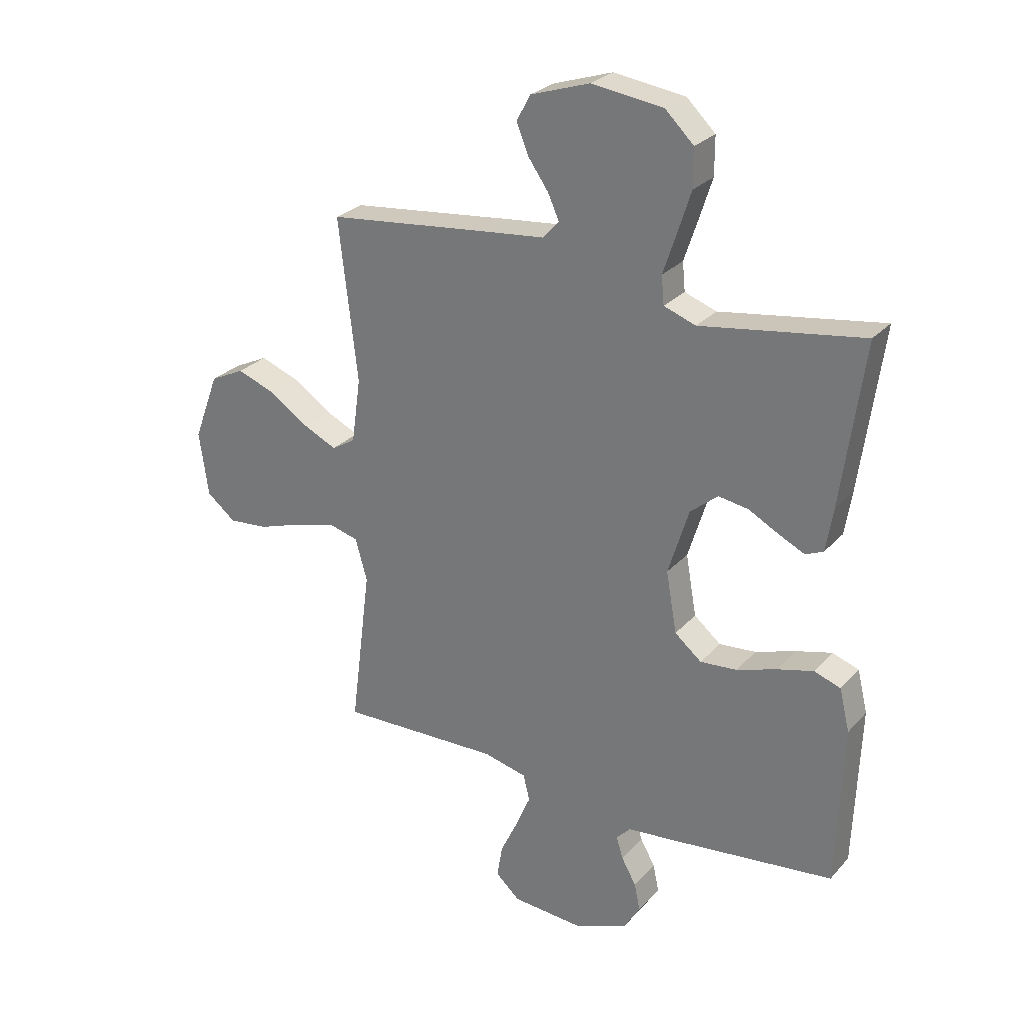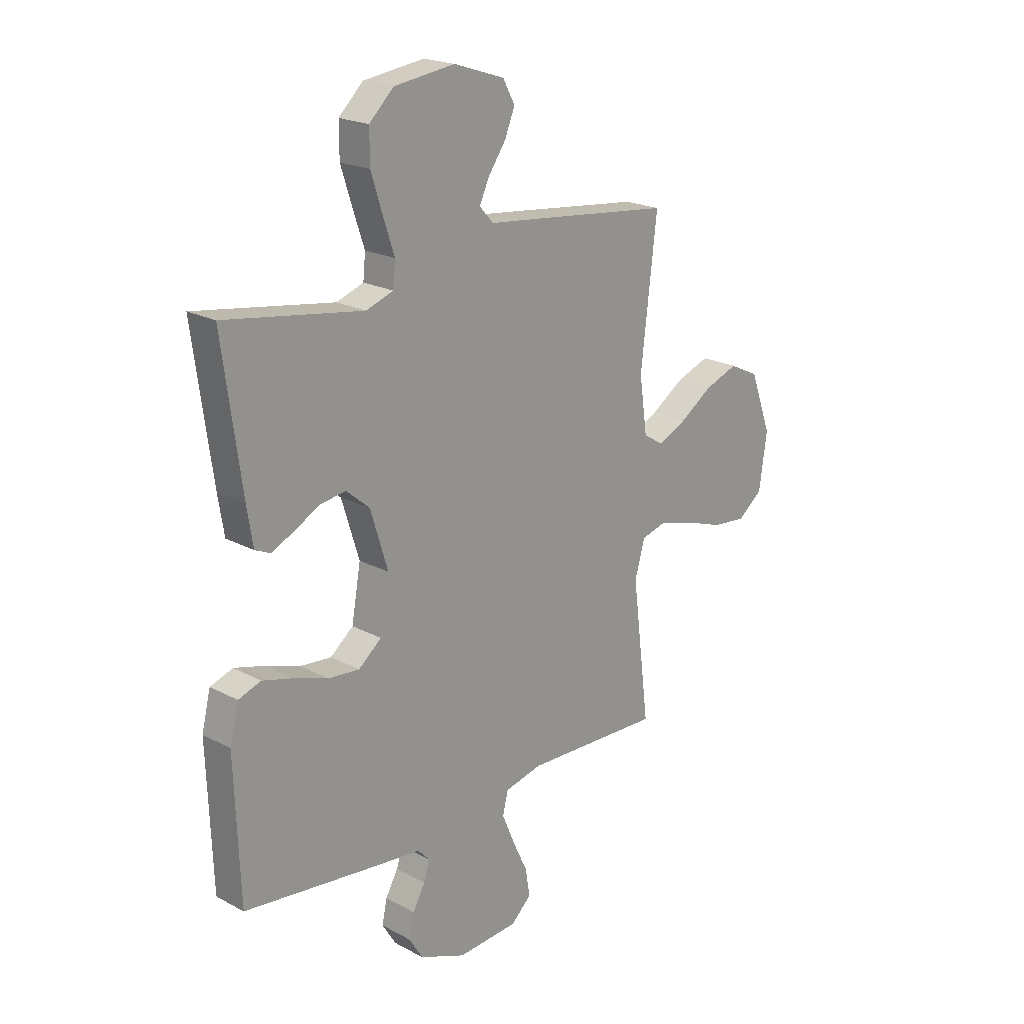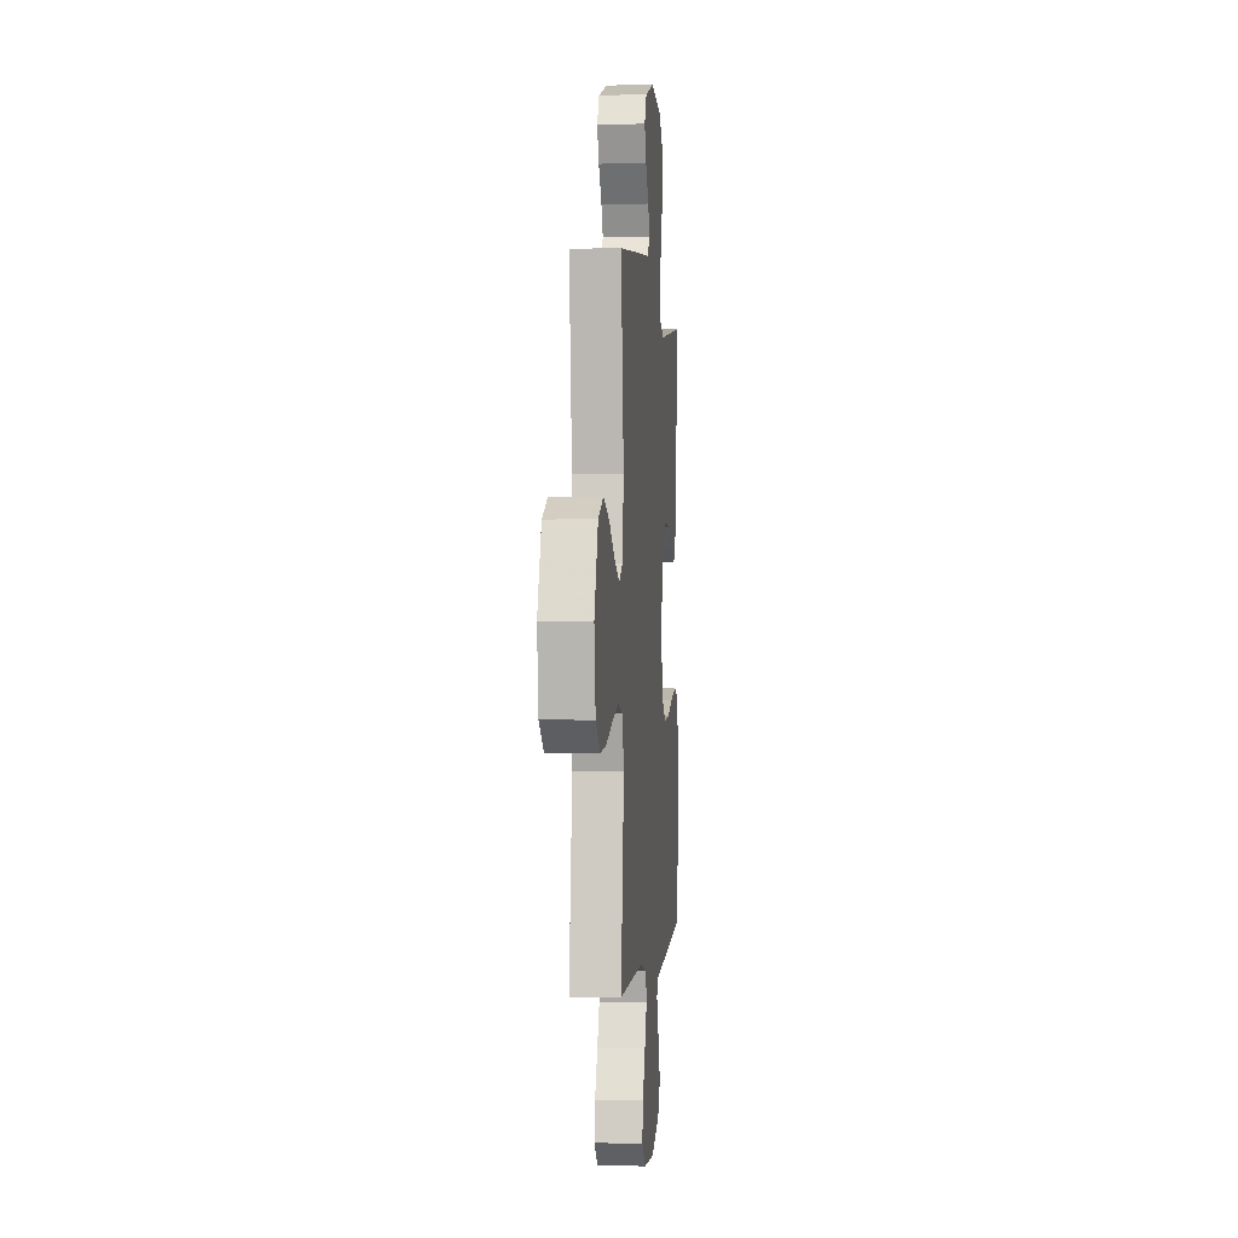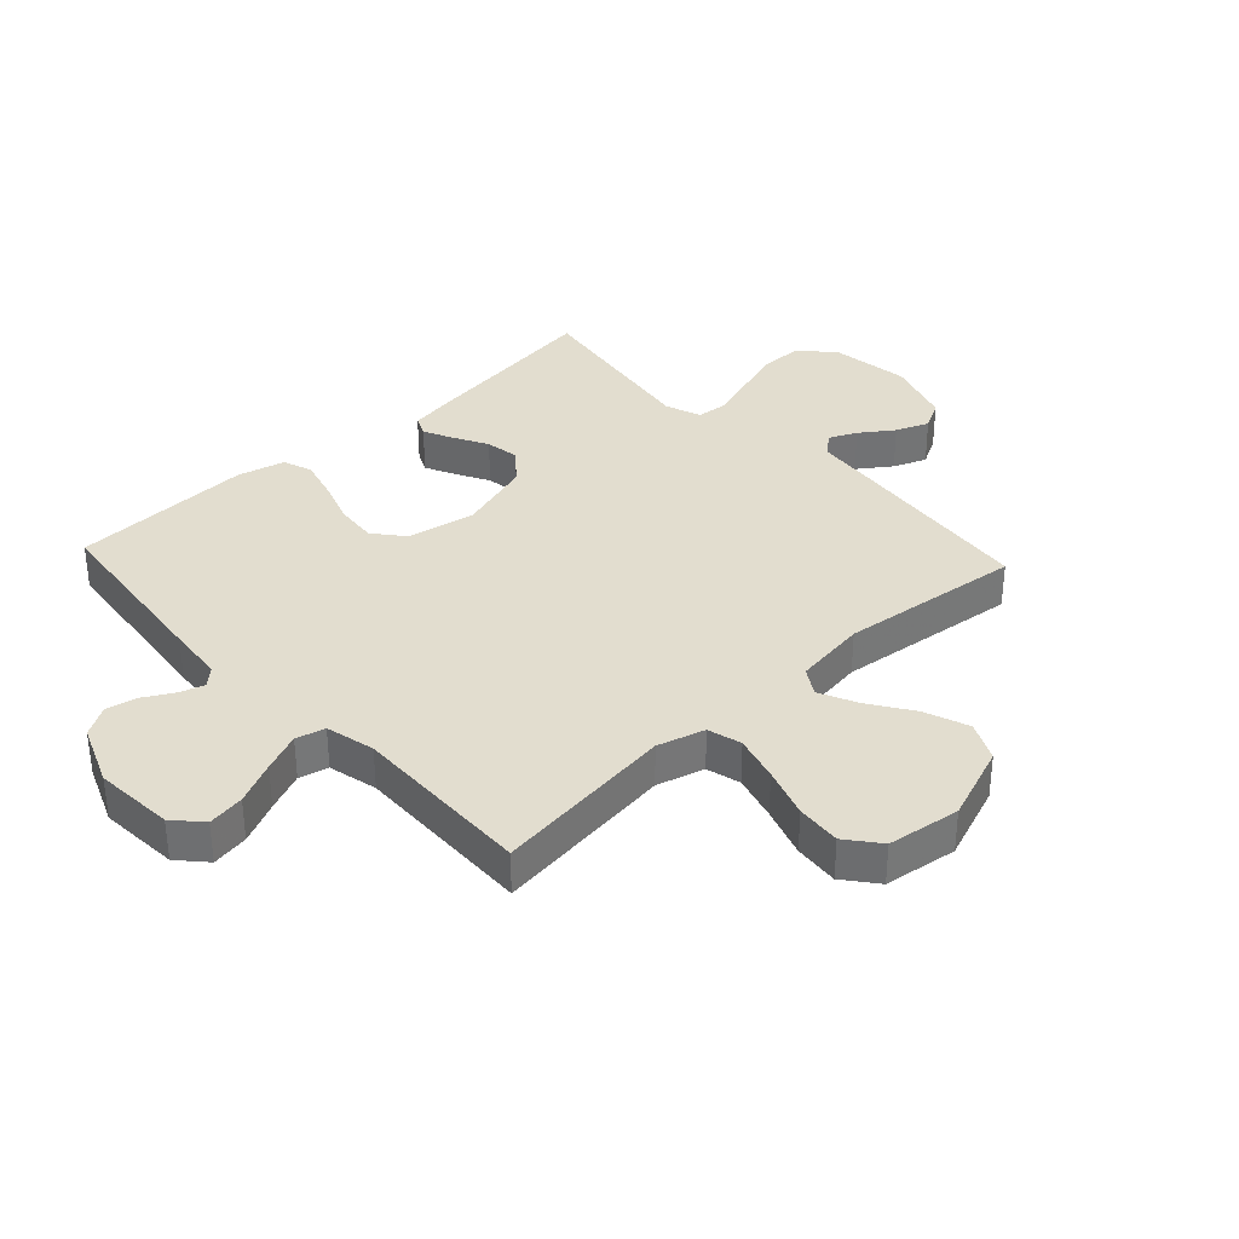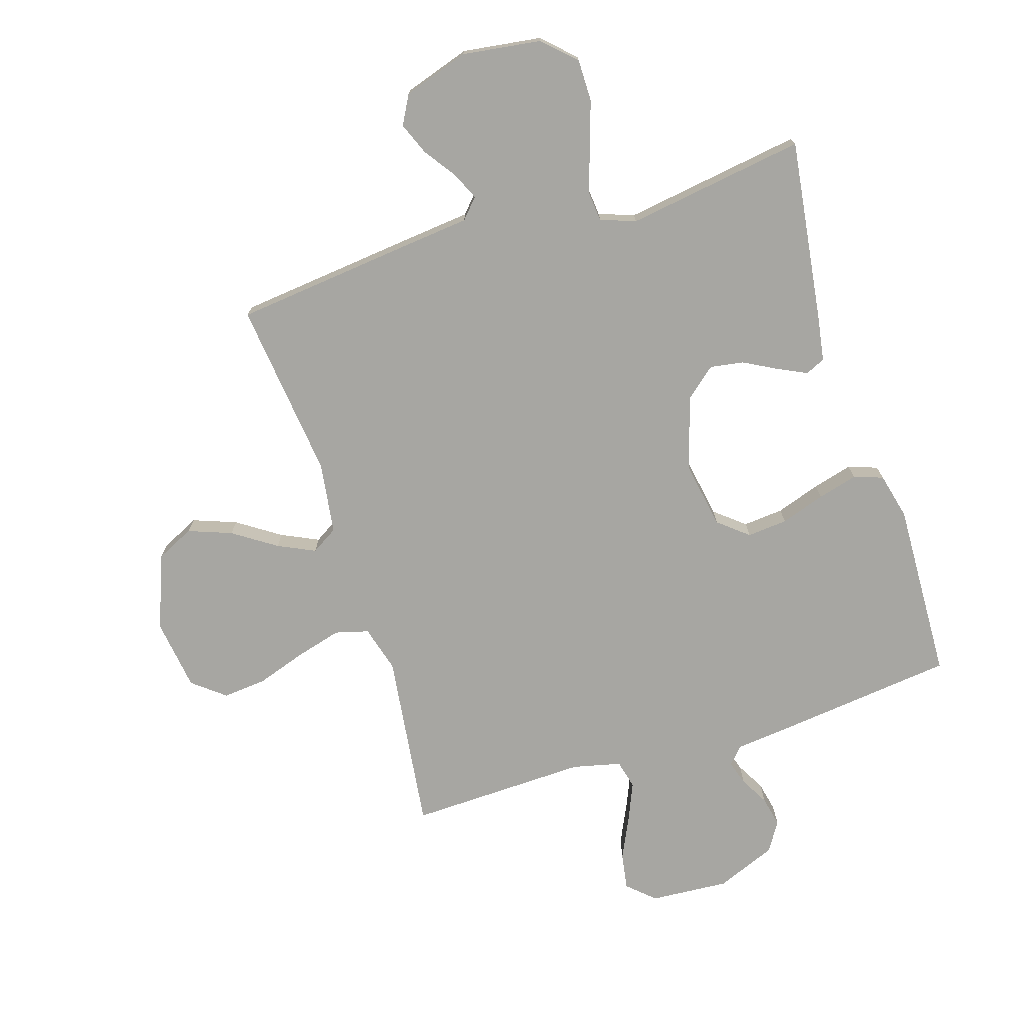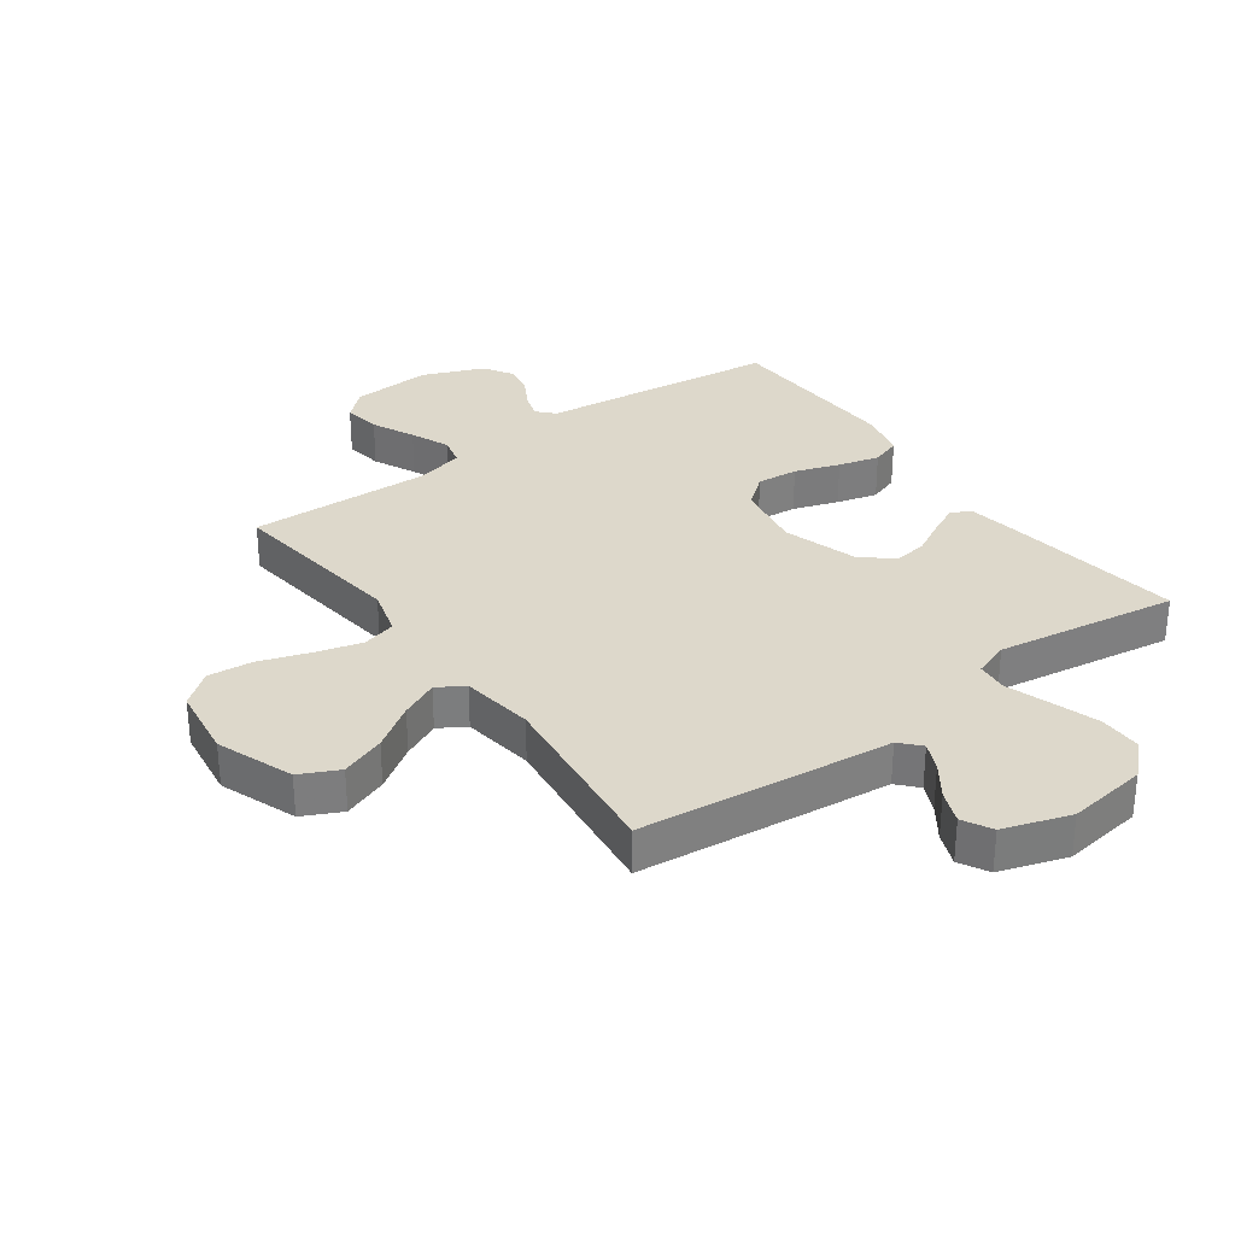
<metadata>
{"format":"obj","ext":"obj","renderer":"f3d","projection":"perspective","resolution":1024,"background":"white","views":[{"elev":27.2,"azim":32.3,"up":"+Z"},{"elev":20.7,"azim":134.0,"up":"+Z"},{"elev":-0.3,"azim":-84.5,"up":"+Z"},{"elev":34.9,"azim":-132.9,"up":"+Y"},{"elev":-74.0,"azim":17.4,"up":"+Y"},{"elev":31.4,"azim":-35.9,"up":"+Y"}]}
</metadata>
<code>
v 0.5 0.07 -0.5
v 0.2 0.07 -0.535
v 0.106 0.07 -0.545
v 0.08 0.07 -0.573
v 0.093 0.07 -0.614
v 0.12 0.07 -0.662
v 0.131 0.07 -0.713
v 0.101 0.07 -0.762
v 0 0.07 -0.803
v -0.132 0.07 -0.794
v -0.177 0.07 -0.753
v -0.167 0.07 -0.692
v -0.134 0.07 -0.622
v -0.107 0.07 -0.558
v -0.119 0.07 -0.51
v -0.2 0.07 -0.491
v -0.5 0.07 -0.5
v -0.462 0.07 -0.2
v -0.484 0.07 -0.122
v -0.54 0.07 -0.107
v -0.616 0.07 -0.128
v -0.699 0.07 -0.156
v -0.773 0.07 -0.163
v -0.827 0.07 -0.12
v -0.844 0.07 0
v -0.797 0.07 0.126
v -0.733 0.07 0.157
v -0.66 0.07 0.13
v -0.588 0.07 0.082
v -0.526 0.07 0.053
v -0.482 0.07 0.08
v -0.465 0.07 0.2
v -0.5 0.07 0.5
v -0.2 0.07 0.533
v -0.085 0.07 0.545
v -0.055 0.07 0.578
v -0.076 0.07 0.624
v -0.114 0.07 0.678
v -0.136 0.07 0.732
v -0.11 0.07 0.78
v 0 0.07 0.816
v 0.132 0.07 0.798
v 0.185 0.07 0.747
v 0.185 0.07 0.677
v 0.16 0.07 0.599
v 0.136 0.07 0.527
v 0.141 0.07 0.475
v 0.2 0.07 0.454
v 0.5 0.07 0.5
v 0.459 0.07 0.2
v 0.446 0.07 0.119
v 0.413 0.07 0.104
v 0.365 0.07 0.127
v 0.309 0.07 0.157
v 0.253 0.07 0.166
v 0.202 0.07 0.123
v 0.164 0.07 0
v 0.184 0.07 -0.113
v 0.234 0.07 -0.154
v 0.302 0.07 -0.148
v 0.376 0.07 -0.123
v 0.443 0.07 -0.105
v 0.492 0.07 -0.122
v 0.511 0.07 -0.2
v 0.5 0 -0.5
v 0.2 0 -0.535
v 0.106 0 -0.545
v 0.08 0 -0.573
v 0.093 0 -0.614
v 0.12 0 -0.662
v 0.131 0 -0.713
v 0.101 0 -0.762
v 0 0 -0.803
v -0.132 0 -0.794
v -0.177 0 -0.753
v -0.167 0 -0.692
v -0.134 0 -0.622
v -0.107 0 -0.558
v -0.119 0 -0.51
v -0.2 0 -0.491
v -0.5 0 -0.5
v -0.462 0 -0.2
v -0.484 0 -0.122
v -0.54 0 -0.107
v -0.616 0 -0.128
v -0.699 0 -0.156
v -0.773 0 -0.163
v -0.827 0 -0.12
v -0.844 0 0
v -0.797 0 0.126
v -0.733 0 0.157
v -0.66 0 0.13
v -0.588 0 0.082
v -0.526 0 0.053
v -0.482 0 0.08
v -0.465 0 0.2
v -0.5 0 0.5
v -0.2 0 0.533
v -0.085 0 0.545
v -0.055 0 0.578
v -0.076 0 0.624
v -0.114 0 0.678
v -0.136 0 0.732
v -0.11 0 0.78
v 0 0 0.816
v 0.132 0 0.798
v 0.185 0 0.747
v 0.185 0 0.677
v 0.16 0 0.599
v 0.136 0 0.527
v 0.141 0 0.475
v 0.2 0 0.454
v 0.5 0 0.5
v 0.459 0 0.2
v 0.446 0 0.119
v 0.413 0 0.104
v 0.365 0 0.127
v 0.309 0 0.157
v 0.253 0 0.166
v 0.202 0 0.123
v 0.164 0 0
v 0.184 0 -0.113
v 0.234 0 -0.154
v 0.302 0 -0.148
v 0.376 0 -0.123
v 0.443 0 -0.105
v 0.492 0 -0.122
v 0.511 0 -0.2
f 1 2 3
f 64 1 3
f 63 64 3
f 62 63 3
f 61 62 3
f 60 61 3
f 59 60 3 4
f 58 59 4
f 57 58 4
f 52 53 54
f 51 52 54
f 50 51 54
f 49 50 54
f 48 49 54
f 47 48 54 55
f 44 45 46
f 43 44 46
f 42 43 46
f 41 42 46
f 40 41 46
f 39 40 46
f 38 39 46
f 37 38 46
f 36 37 46 47
f 47 55 56
f 36 47 56
f 35 36 56
f 35 56 57
f 34 35 57
f 33 34 57
f 32 33 57
f 27 28 29
f 26 27 29
f 25 26 29
f 24 25 29
f 23 24 29
f 22 23 29
f 21 22 29
f 20 21 29 30
f 19 20 30 31
f 16 17 18
f 31 32 57
f 19 31 57
f 18 19 57
f 16 18 57
f 15 16 57
f 11 12 13
f 10 11 13
f 9 10 13
f 8 9 13
f 7 8 13
f 6 7 13
f 5 6 13
f 4 5 13 14
f 4 14 15 57
f 67 66 65
f 67 65 128
f 67 128 127
f 67 127 126
f 67 126 125
f 67 125 124
f 68 67 124 123
f 68 123 122
f 68 122 121
f 118 117 116
f 118 116 115
f 118 115 114
f 118 114 113
f 118 113 112
f 119 118 112 111
f 110 109 108
f 110 108 107
f 110 107 106
f 110 106 105
f 110 105 104
f 110 104 103
f 110 103 102
f 110 102 101
f 111 110 101 100
f 120 119 111
f 120 111 100
f 120 100 99
f 121 120 99
f 121 99 98
f 121 98 97
f 121 97 96
f 93 92 91
f 93 91 90
f 93 90 89
f 93 89 88
f 93 88 87
f 93 87 86
f 93 86 85
f 94 93 85 84
f 95 94 84 83
f 82 81 80
f 121 96 95
f 121 95 83
f 121 83 82
f 121 82 80
f 121 80 79
f 77 76 75
f 77 75 74
f 77 74 73
f 77 73 72
f 77 72 71
f 77 71 70
f 77 70 69
f 78 77 69 68
f 121 79 78 68
f 1 65 66 2
f 2 66 67 3
f 3 67 68 4
f 4 68 69 5
f 5 69 70 6
f 6 70 71 7
f 7 71 72 8
f 8 72 73 9
f 9 73 74 10
f 10 74 75 11
f 11 75 76 12
f 12 76 77 13
f 13 77 78 14
f 14 78 79 15
f 15 79 80 16
f 16 80 81 17
f 17 81 82 18
f 18 82 83 19
f 19 83 84 20
f 20 84 85 21
f 21 85 86 22
f 22 86 87 23
f 23 87 88 24
f 24 88 89 25
f 25 89 90 26
f 26 90 91 27
f 27 91 92 28
f 28 92 93 29
f 29 93 94 30
f 30 94 95 31
f 31 95 96 32
f 32 96 97 33
f 33 97 98 34
f 34 98 99 35
f 35 99 100 36
f 36 100 101 37
f 37 101 102 38
f 38 102 103 39
f 39 103 104 40
f 40 104 105 41
f 41 105 106 42
f 42 106 107 43
f 43 107 108 44
f 44 108 109 45
f 45 109 110 46
f 46 110 111 47
f 47 111 112 48
f 48 112 113 49
f 49 113 114 50
f 50 114 115 51
f 51 115 116 52
f 52 116 117 53
f 53 117 118 54
f 54 118 119 55
f 55 119 120 56
f 56 120 121 57
f 57 121 122 58
f 58 122 123 59
f 59 123 124 60
f 60 124 125 61
f 61 125 126 62
f 62 126 127 63
f 63 127 128 64
f 64 128 65 1

</code>
